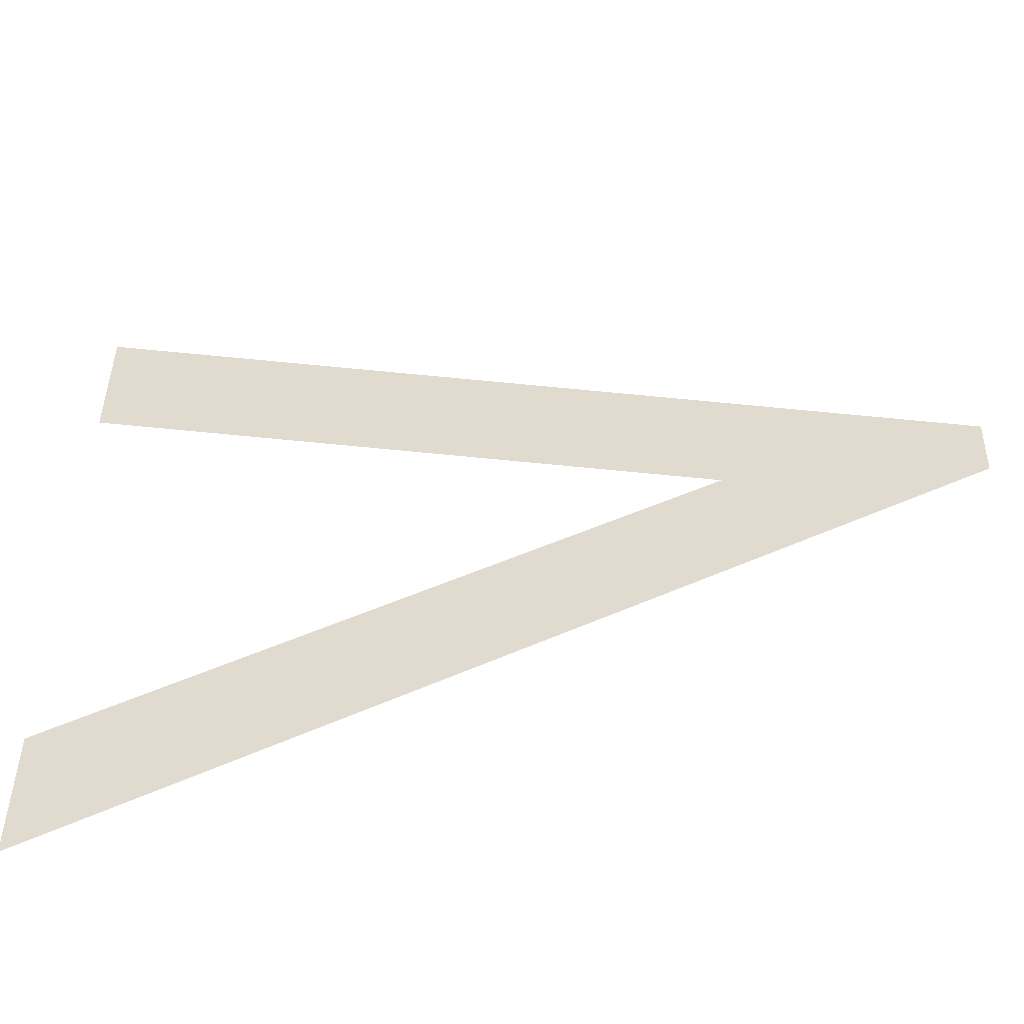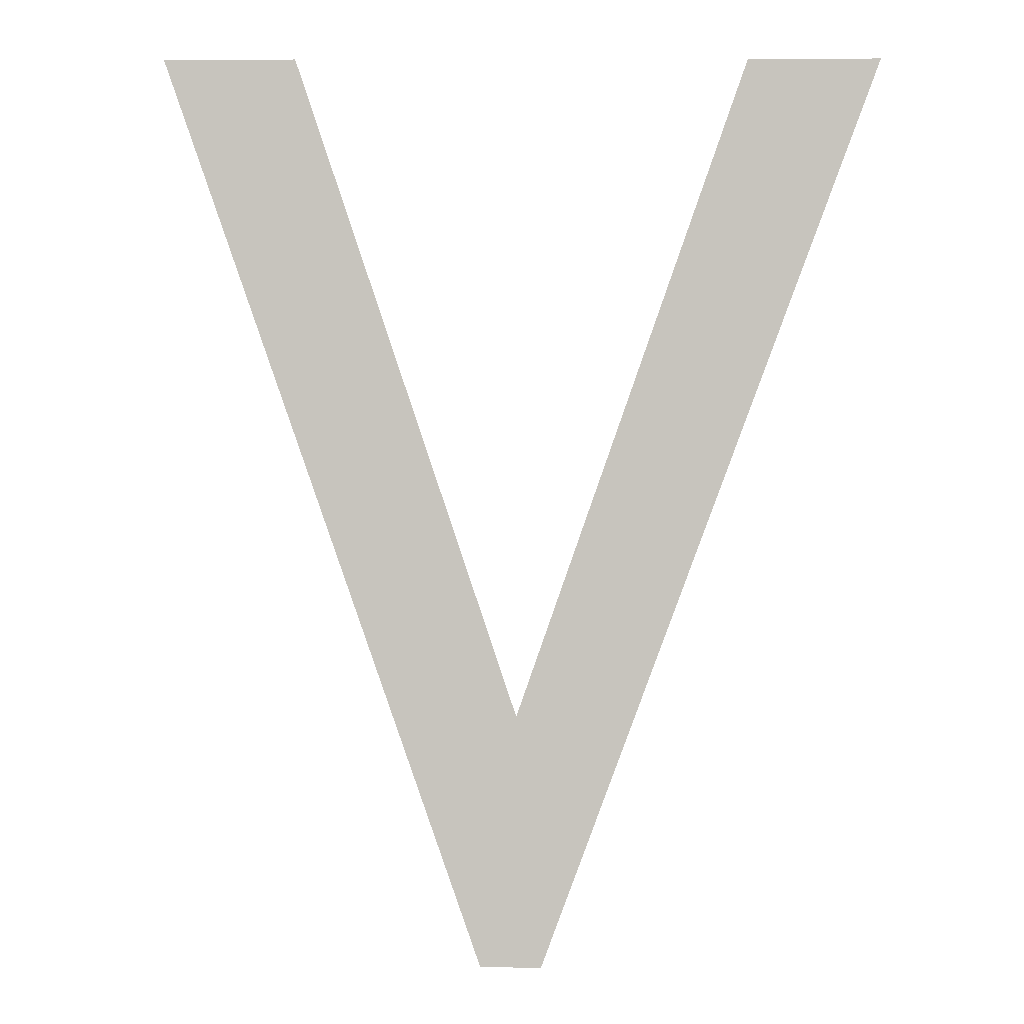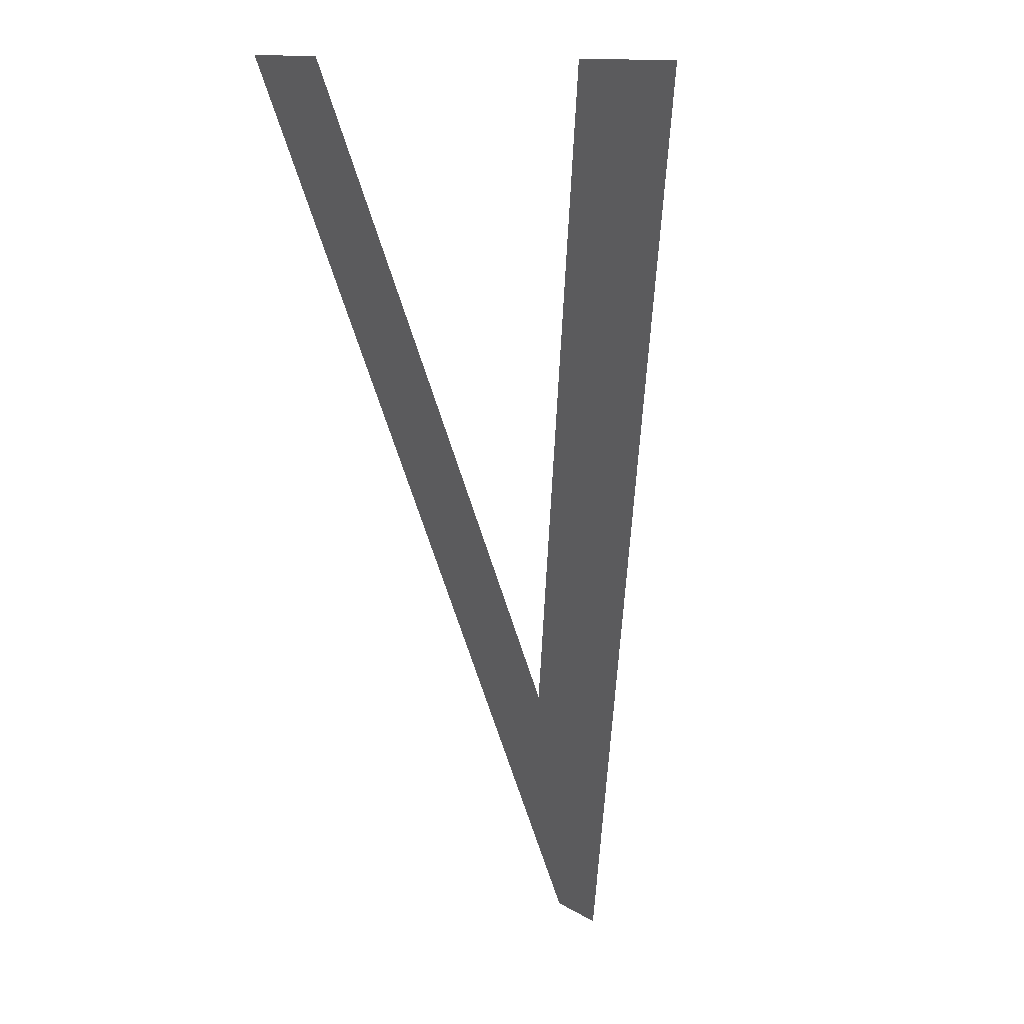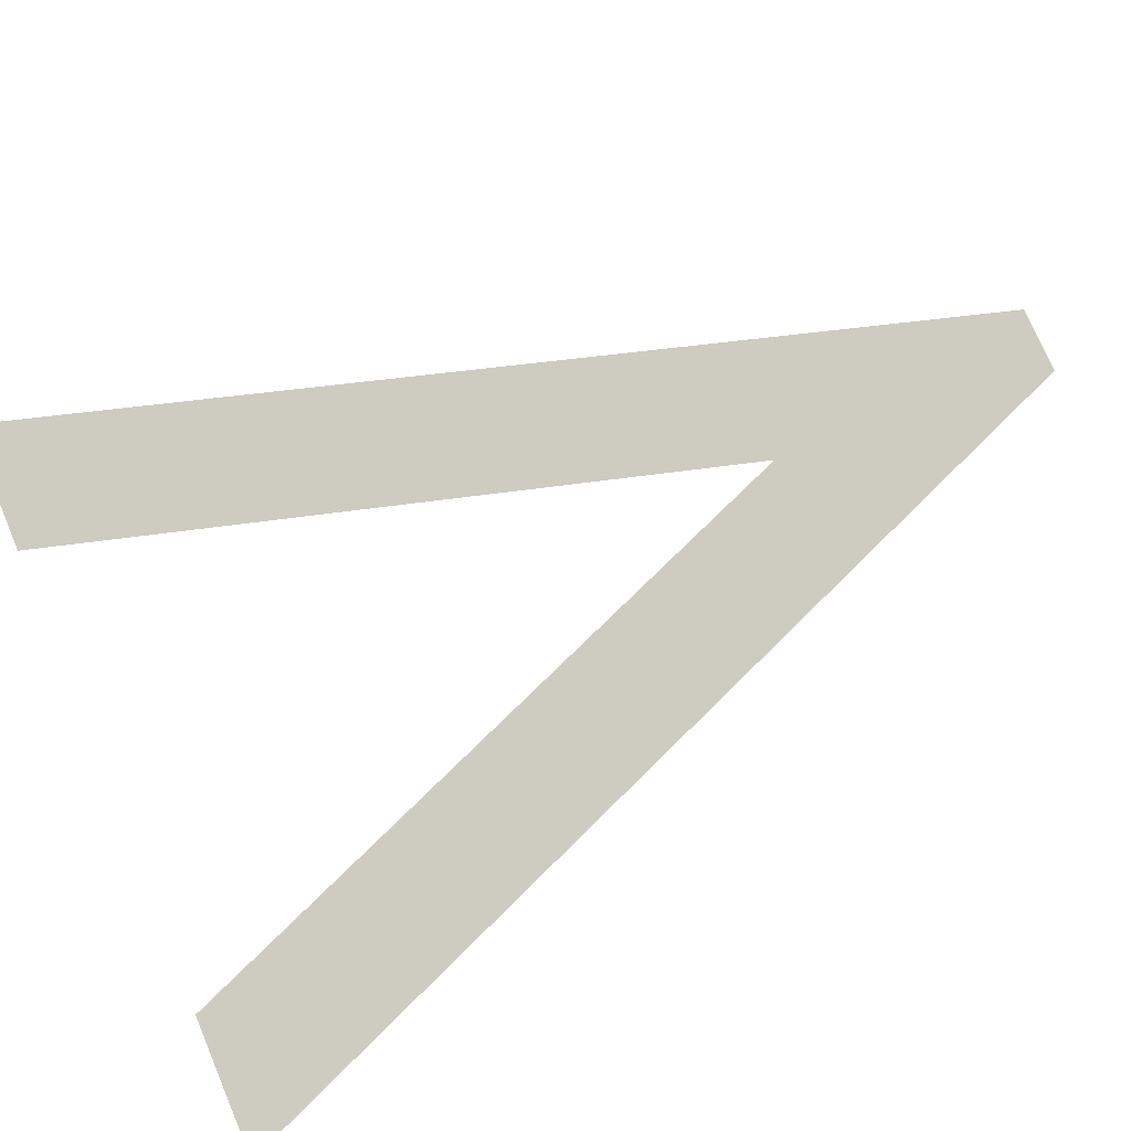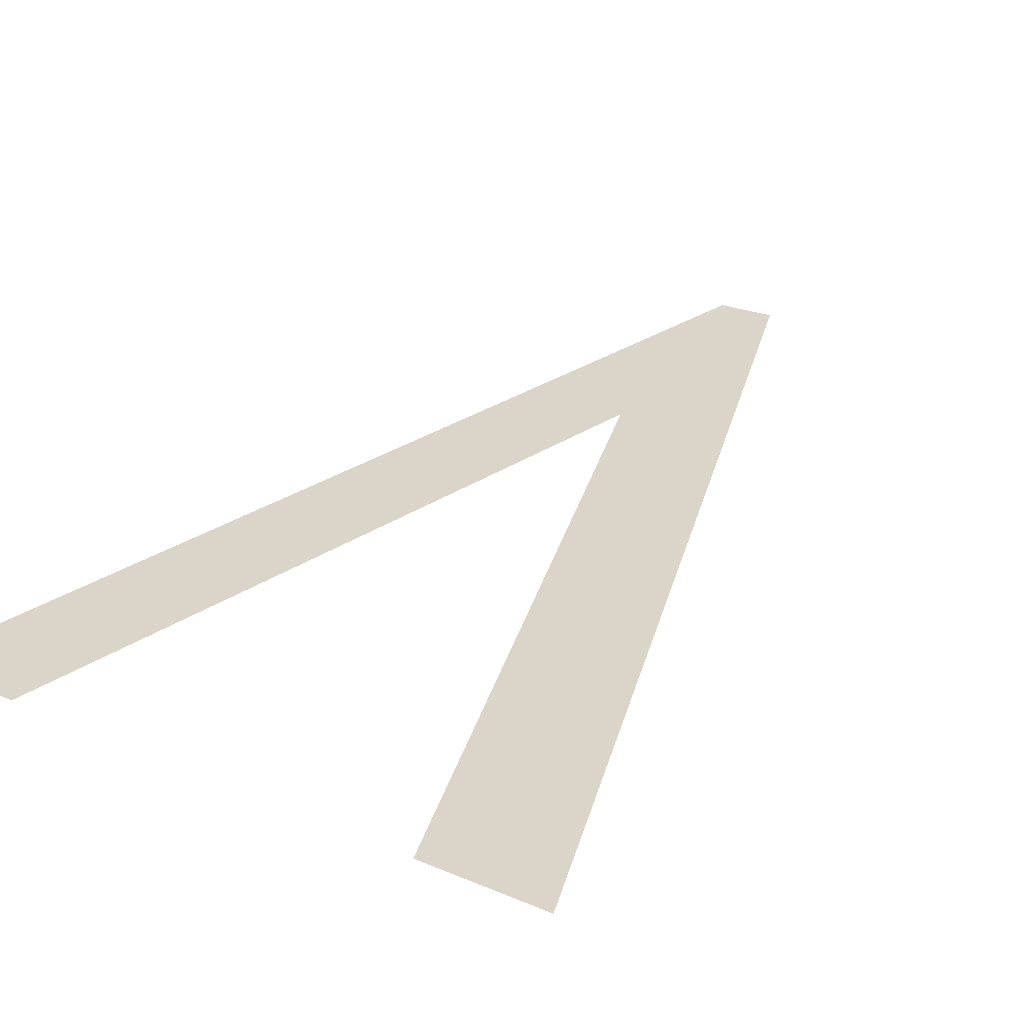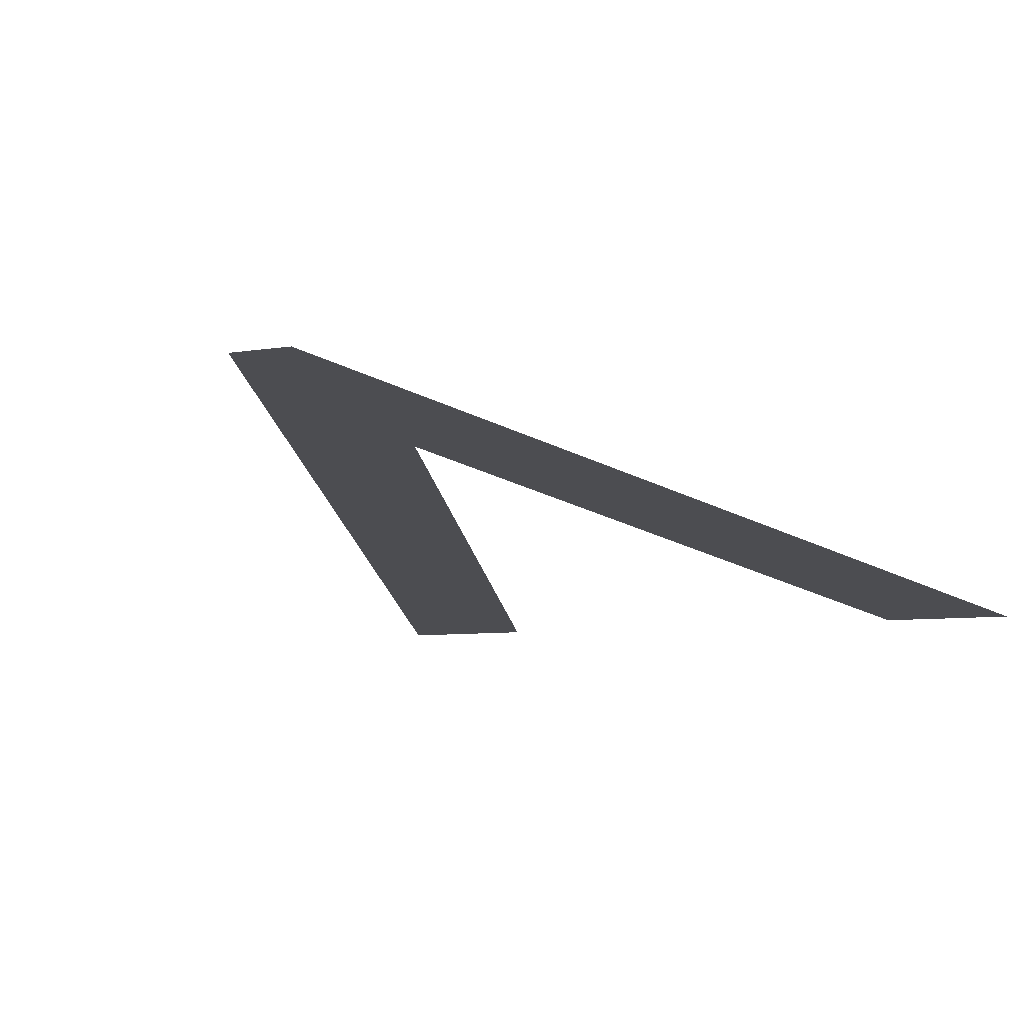
<metadata>
{"format":"obj","ext":"obj","renderer":"f3d","projection":"perspective","resolution":1024,"background":"white","views":[{"elev":42.1,"azim":-88.9,"up":"+Z"},{"elev":10.1,"azim":4.2,"up":"+Y"},{"elev":11.9,"azim":-124.5,"up":"+Y"},{"elev":75.1,"azim":-113.0,"up":"+Z"},{"elev":23.1,"azim":-144.2,"up":"+Z"},{"elev":-6.5,"azim":27.6,"up":"+Z"}]}
</metadata>
<code>
o #ID3556
v 0.3363 0.364 0.5043
v 0.3351 0.3605 0.505
v 0.3358 0.364 0.5043
v 0.3349 0.3615 0.5048
v 0.334 0.364 0.5043
v 0.3335 0.364 0.5043
v 0.3348 0.3605 0.505
f 1 2 3
f 3 2 1
f 3 2 4
f 4 2 3
f 5 4 2
f 2 4 5
f 6 2 7
f 7 2 6
f 2 6 5
f 5 6 2

</code>
